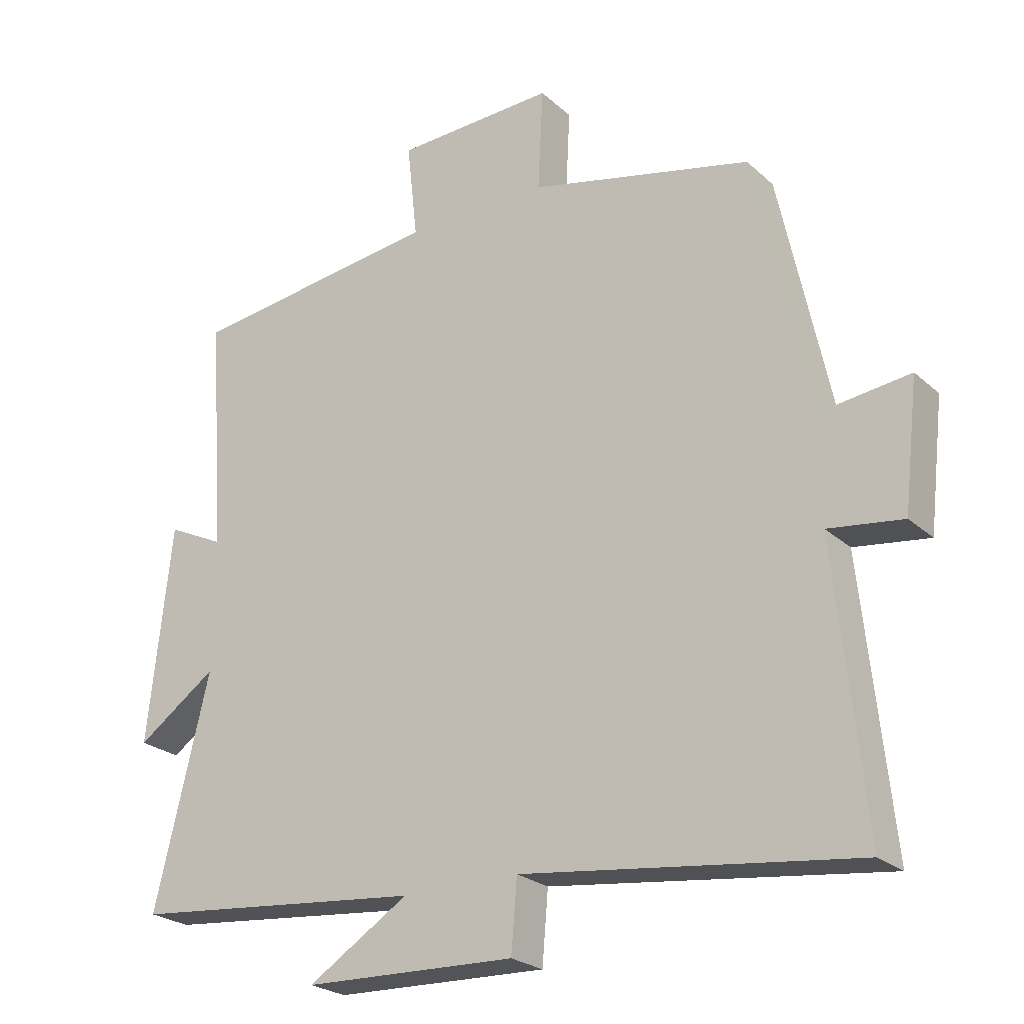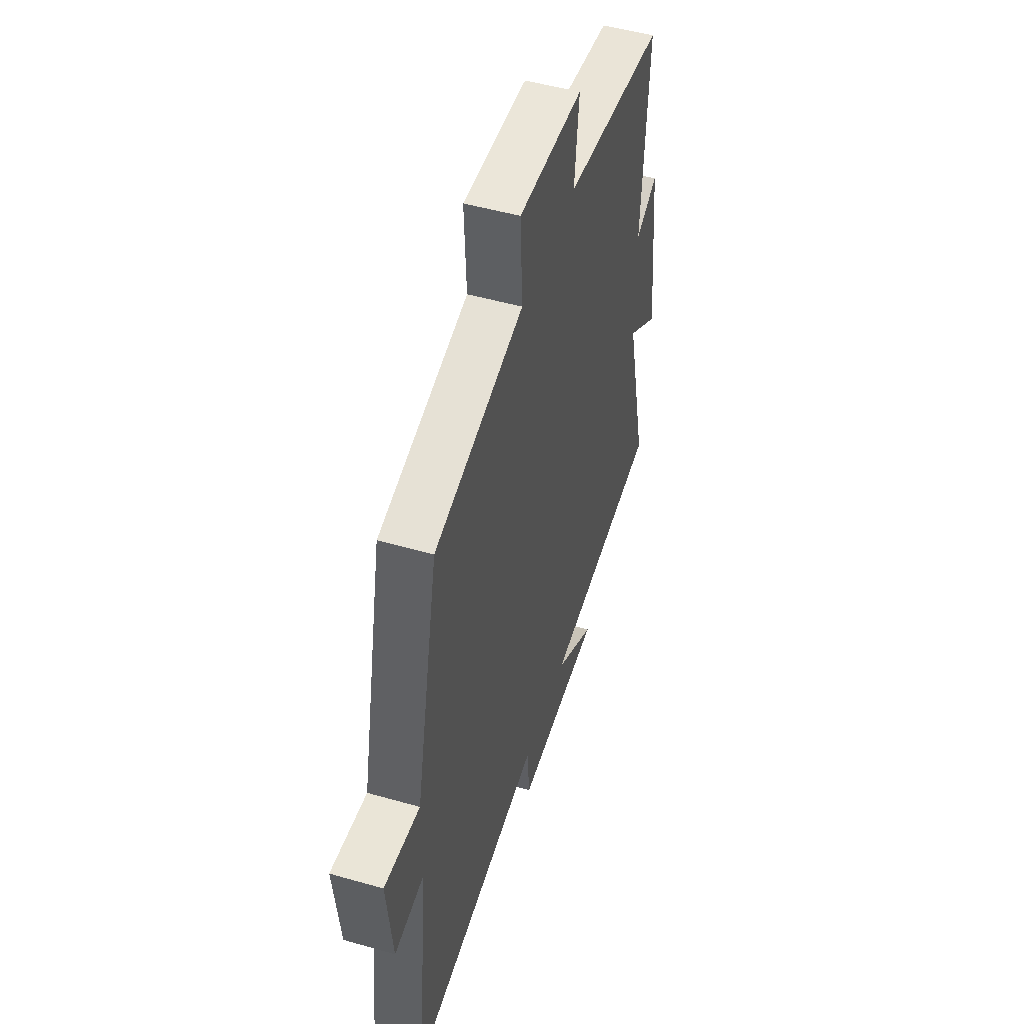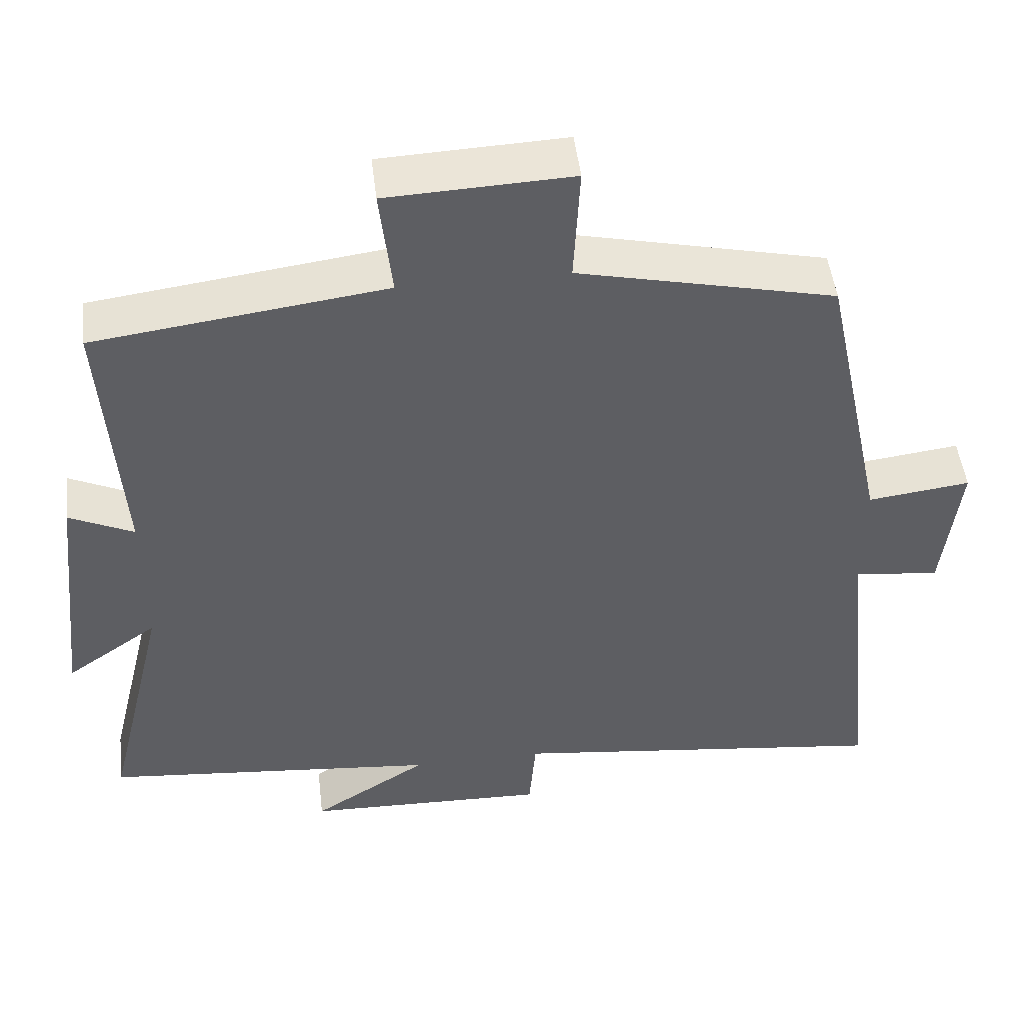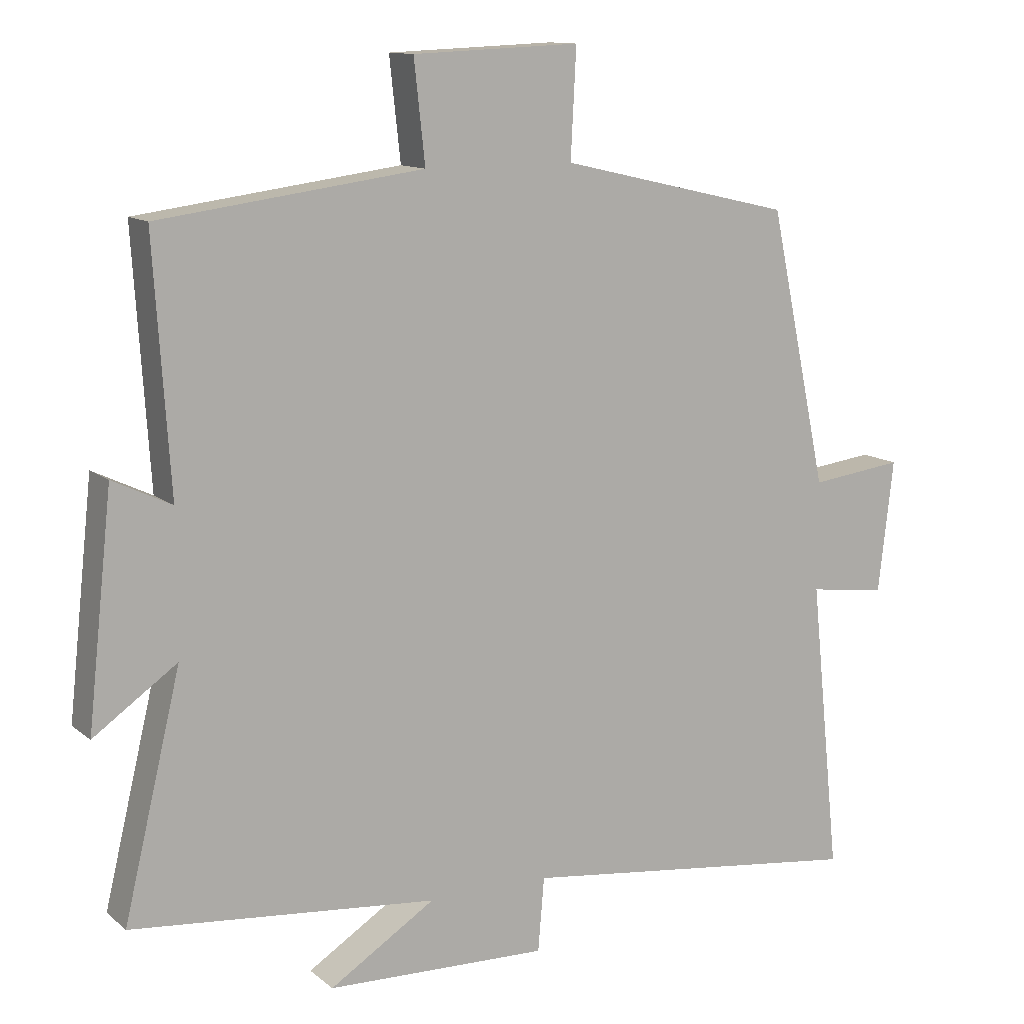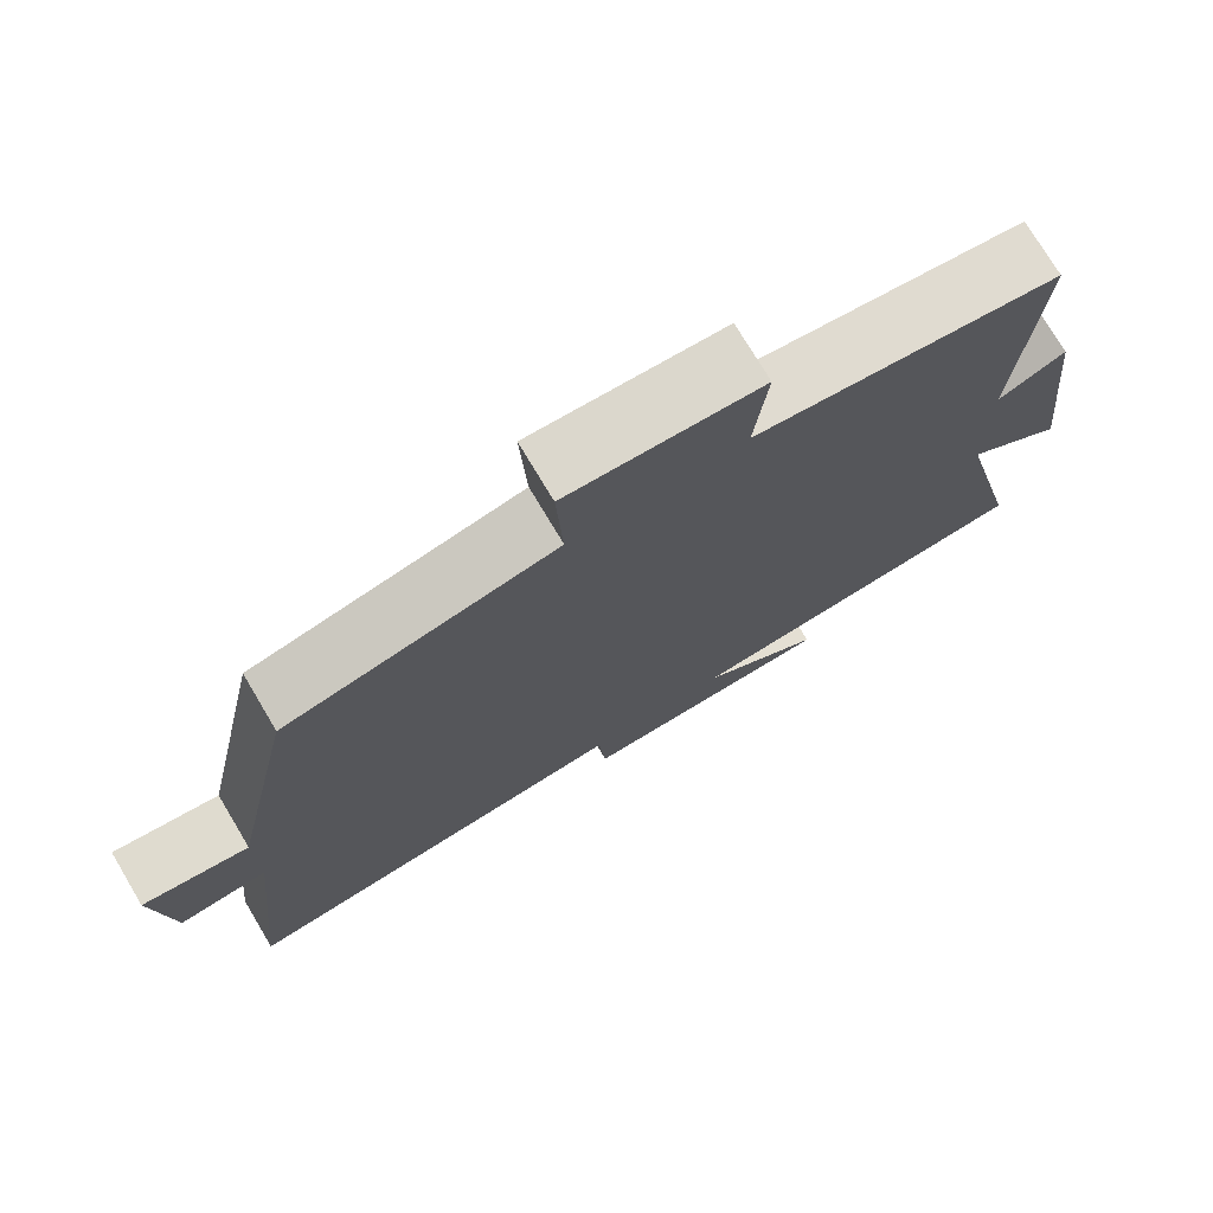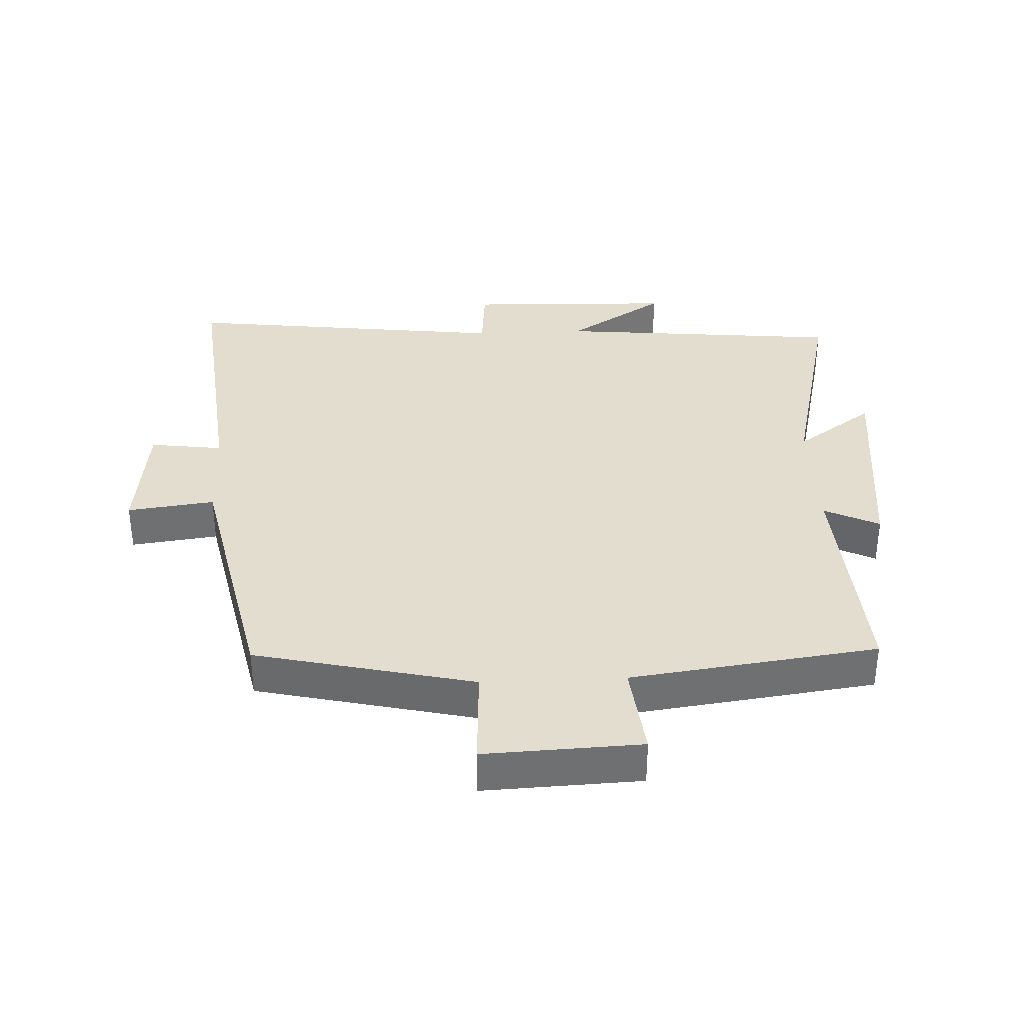
<metadata>
{"format":"obj","ext":"obj","renderer":"f3d","projection":"perspective","resolution":1024,"background":"white","views":[{"elev":-24.1,"azim":-145.2,"up":"+Z"},{"elev":49.8,"azim":-72.5,"up":"+Z"},{"elev":49.0,"azim":173.2,"up":"+Z"},{"elev":12.1,"azim":150.6,"up":"+Z"},{"elev":74.7,"azim":-30.8,"up":"+Z"},{"elev":35.5,"azim":-2.6,"up":"+Y"}]}
</metadata>
<code>
v -0.415 0.07 0.422
v -0.077 0.07 0.5
v -0.085 0.07 0.656
v 0.157 0.07 0.646
v 0.141 0.07 0.5
v 0.523 0.07 0.45
v 0.5 0.07 0.093
v 0.585 0.07 0.134
v 0.621 0.07 -0.196
v 0.5 0.07 -0.111
v 0.583 0.07 -0.457
v 0.139 0.07 -0.5
v 0.292 0.07 -0.597
v -0.03 0.07 -0.607
v -0.039 0.07 -0.5
v -0.544 0.07 -0.562
v -0.5 0.07 -0.137
v -0.613 0.07 -0.152
v -0.635 0.07 0.04
v -0.5 0.07 0.023
v -0.415 0 0.422
v -0.077 0 0.5
v -0.085 0 0.656
v 0.157 0 0.646
v 0.141 0 0.5
v 0.523 0 0.45
v 0.5 0 0.093
v 0.585 0 0.134
v 0.621 0 -0.196
v 0.5 0 -0.111
v 0.583 0 -0.457
v 0.139 0 -0.5
v 0.292 0 -0.597
v -0.03 0 -0.607
v -0.039 0 -0.5
v -0.544 0 -0.562
v -0.5 0 -0.137
v -0.613 0 -0.152
v -0.635 0 0.04
v -0.5 0 0.023
f 17 18 19 20
f 17 20 1 2
f 15 16 17 2
f 12 13 14 15
f 12 15 2
f 11 12 2
f 10 11 2
f 7 8 9 10
f 7 10 2 3
f 5 6 7
f 5 7 3
f 3 4 5
f 40 39 38 37
f 22 21 40 37
f 22 37 36 35
f 35 34 33 32
f 22 35 32
f 22 32 31
f 22 31 30
f 30 29 28 27
f 23 22 30 27
f 27 26 25
f 23 27 25
f 25 24 23
f 1 21 22 2
f 2 22 23 3
f 3 23 24 4
f 4 24 25 5
f 5 25 26 6
f 6 26 27 7
f 7 27 28 8
f 8 28 29 9
f 9 29 30 10
f 10 30 31 11
f 11 31 32 12
f 12 32 33 13
f 13 33 34 14
f 14 34 35 15
f 15 35 36 16
f 16 36 37 17
f 17 37 38 18
f 18 38 39 19
f 19 39 40 20
f 20 40 21 1

</code>
